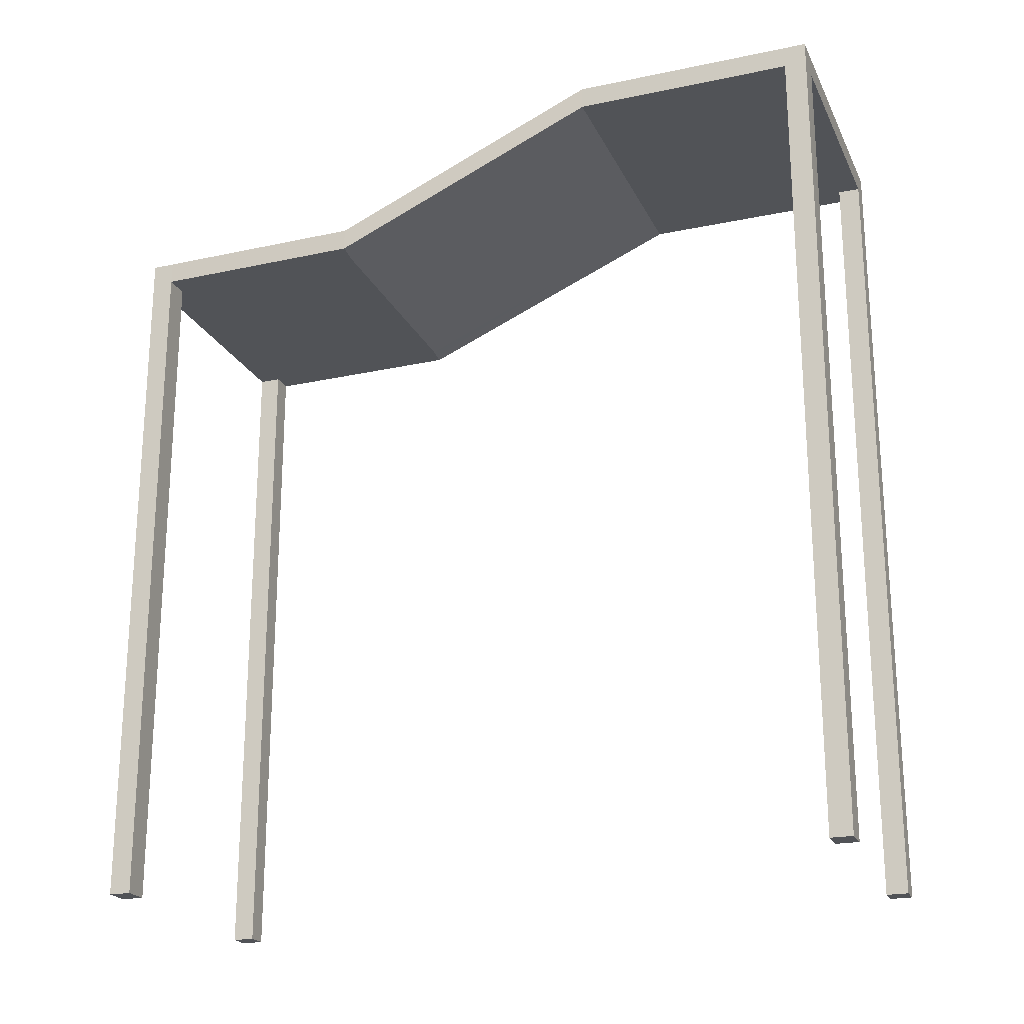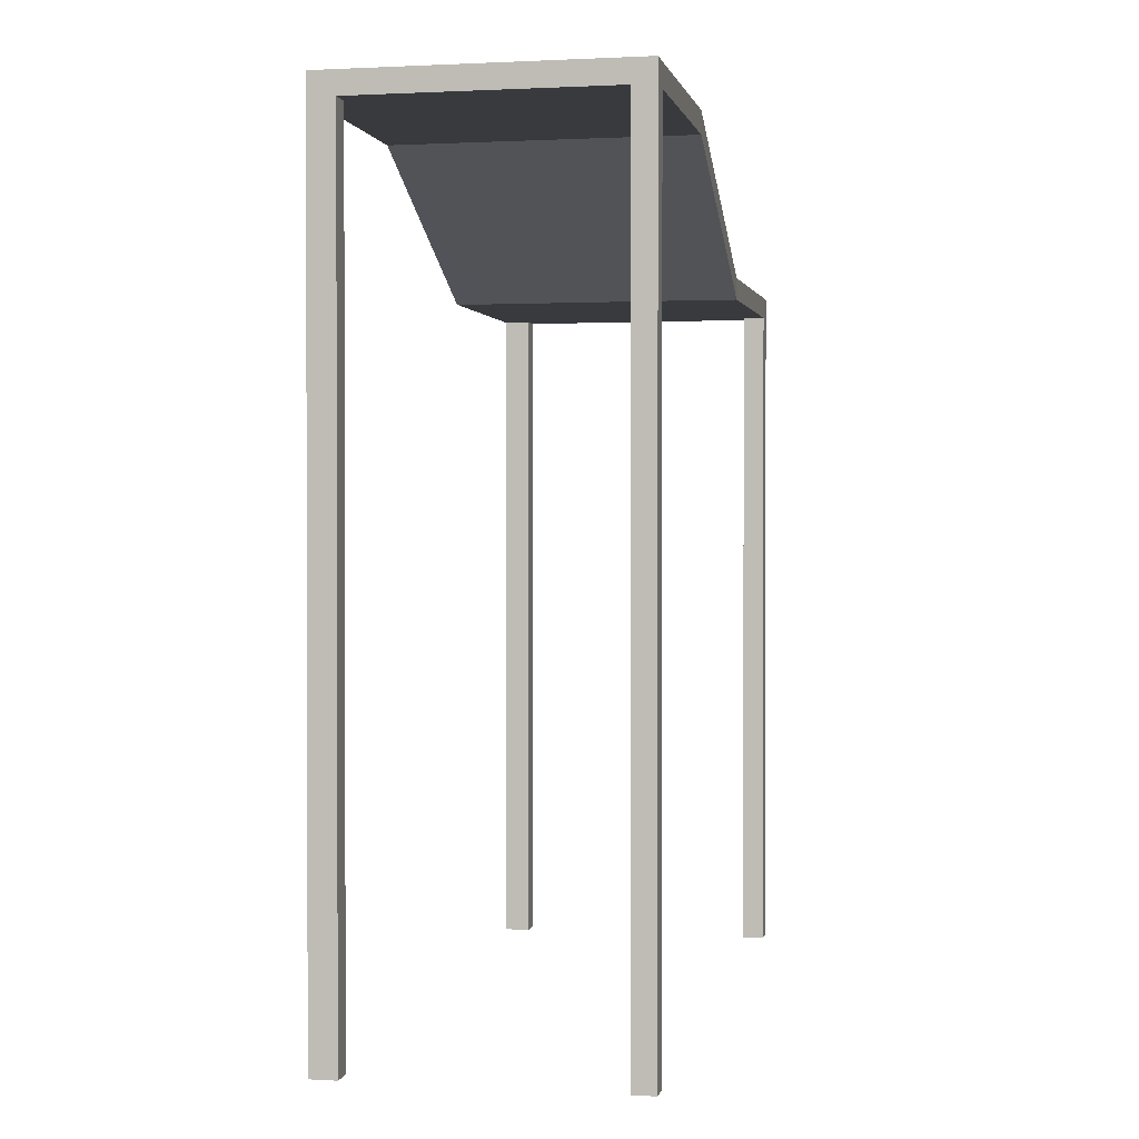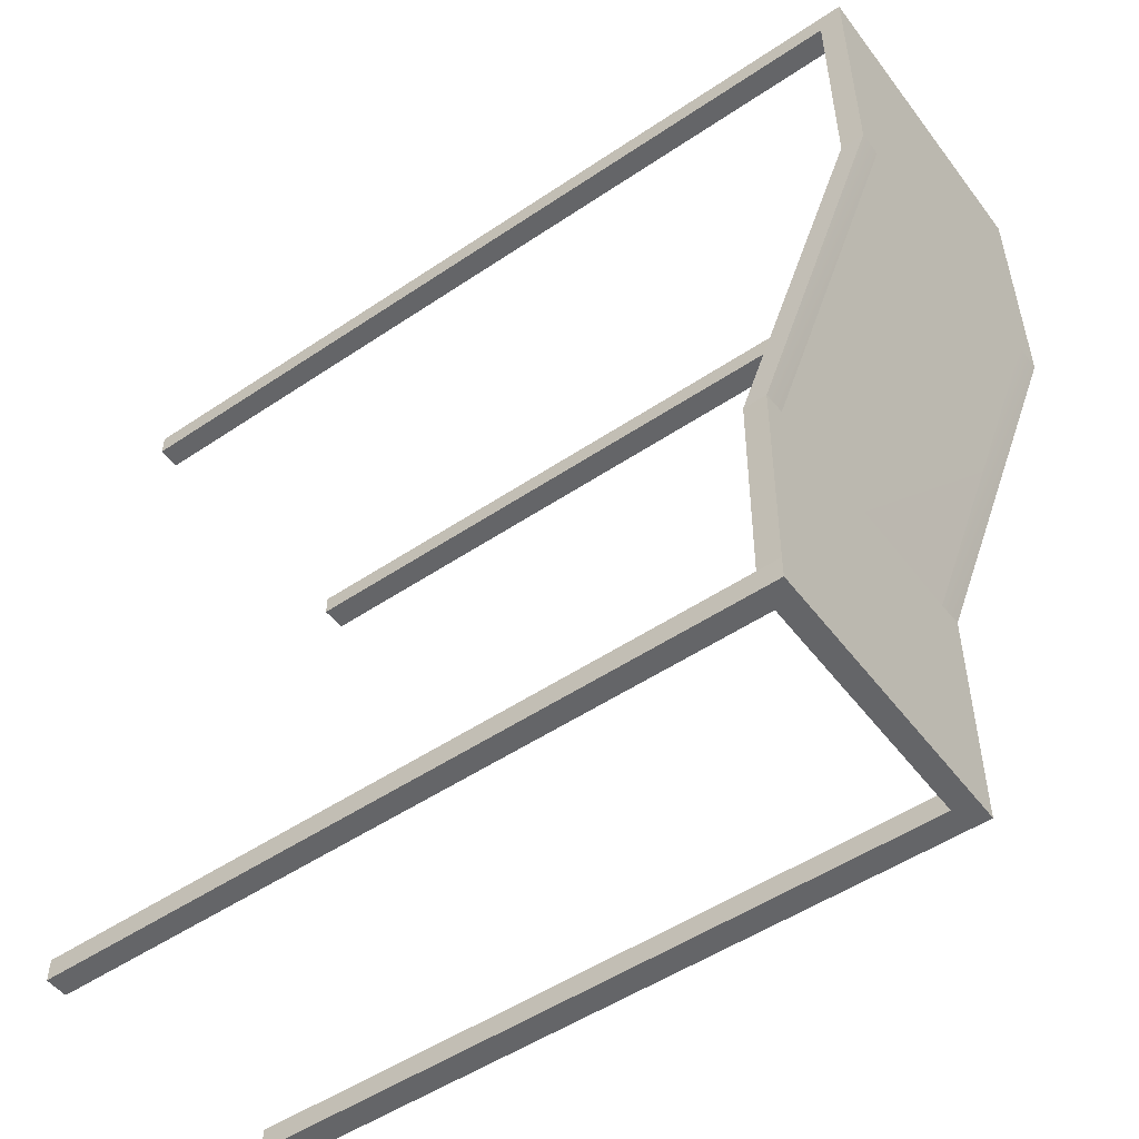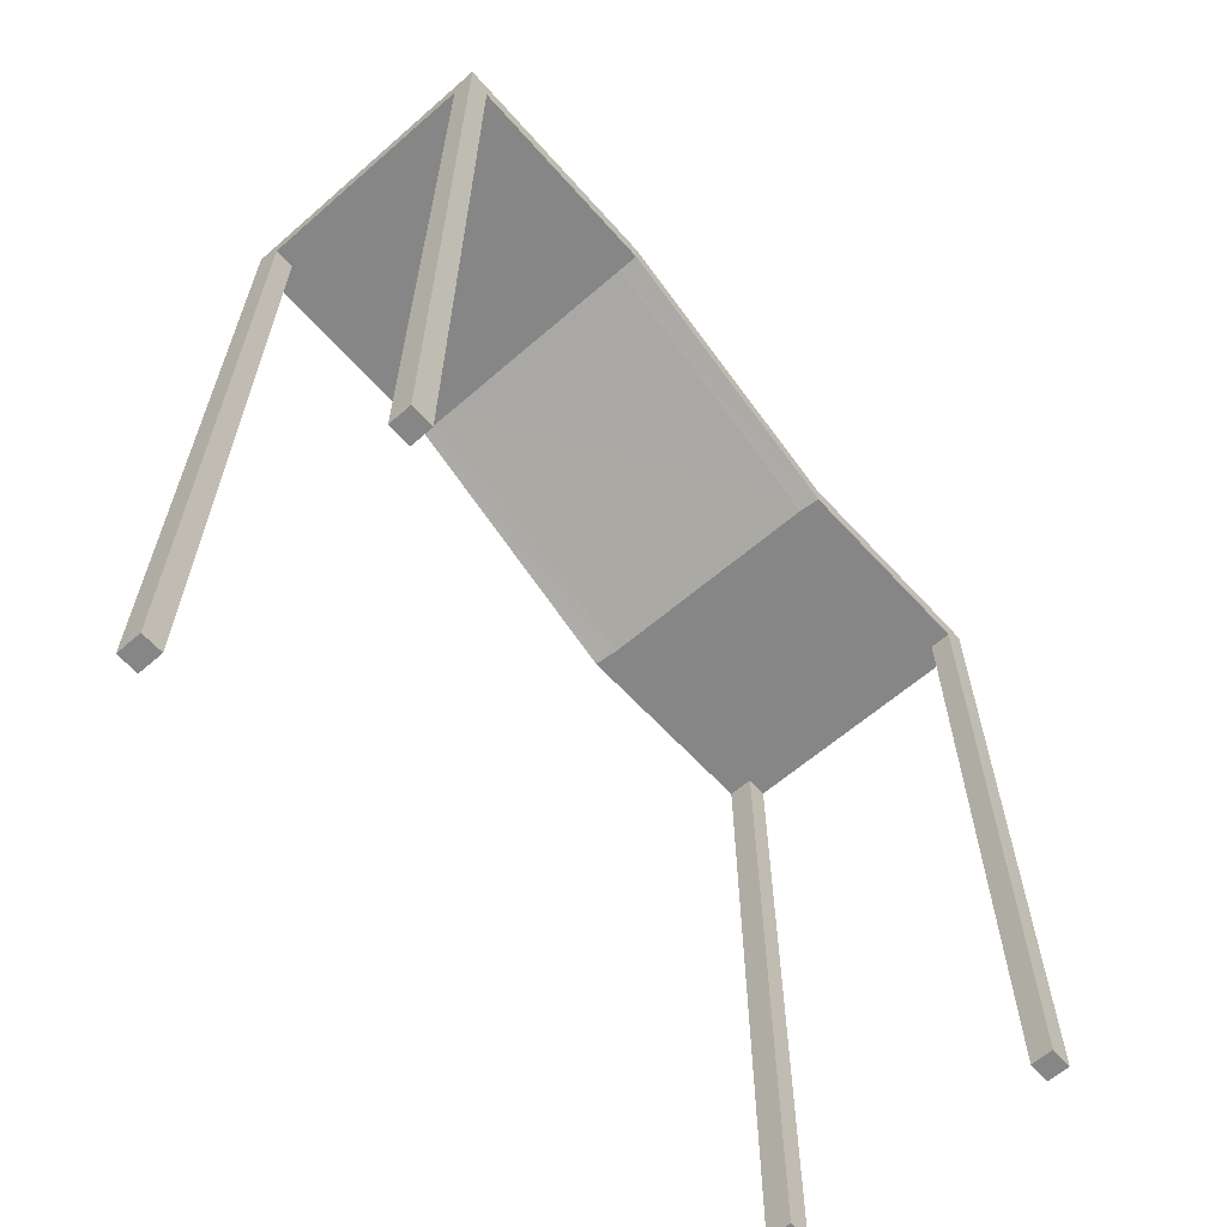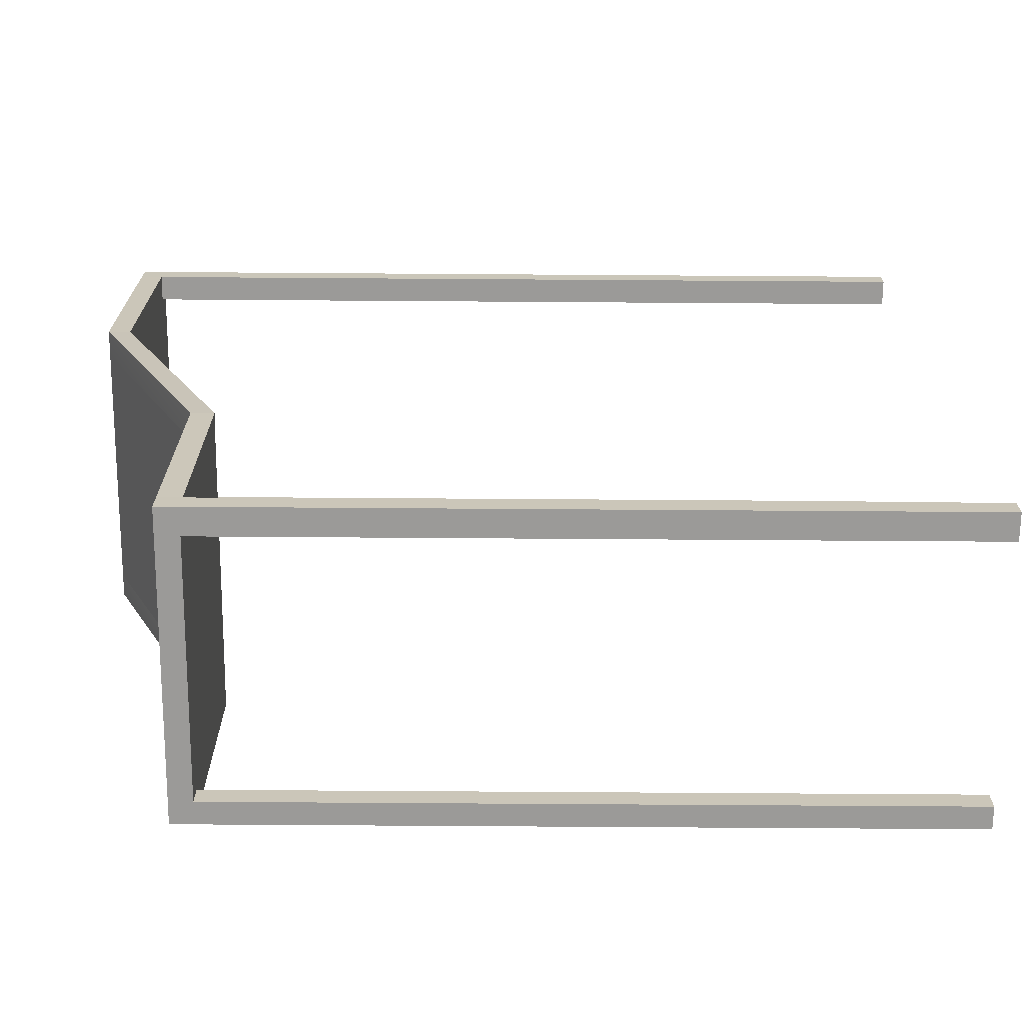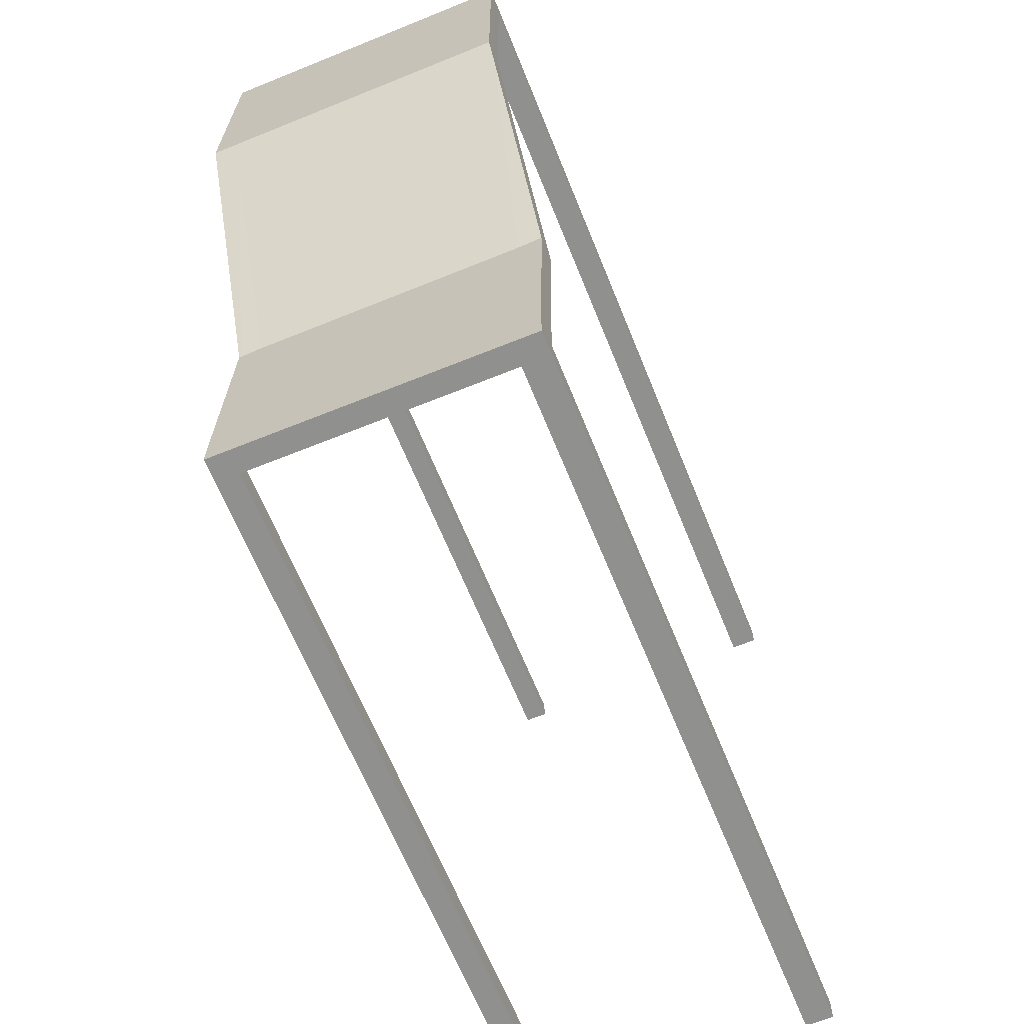
<metadata>
{"format":"obj","ext":"obj","renderer":"f3d","projection":"perspective","resolution":1024,"background":"white","views":[{"elev":-21.8,"azim":-69.8,"up":"+Y"},{"elev":1.0,"azim":11.4,"up":"+Y"},{"elev":-51.5,"azim":126.1,"up":"+Z"},{"elev":-62.2,"azim":41.4,"up":"+Y"},{"elev":-69.3,"azim":-90.4,"up":"+Z"},{"elev":-65.5,"azim":-157.9,"up":"+Z"}]}
</metadata>
<code>
v 2.664 7 2.115
v 2.664 7 1.615
v 2.664 7.5 1.615
v 2.664 7.5 2.115
v -4 7.5 1.615
v -4 7 2.115
v -4 7.5 2.115
v -4 7 1.615
v -4 7 2.115
v -3.41 7 2.115
v -3.41 7.5 2.115
v -4 7.5 2.115
v -3.41 4.75 -15.02
v -4.001 4.25 -15.02
v -4.001 4.75 -15.02
v -3.41 4.25 -15.02
v -3.41 7.5 1.615
v -4 7.5 2.115
v -3.41 7.5 2.115
v -4 7.5 1.615
v -4 -11.43 2.115
v -4 -11.43 1.615
v -3.41 -11.43 1.615
v -3.41 -11.43 2.115
v 2.164 7 2.115
v 2.164 7.5 2.115
v 2.664 7 2.115
v 2.664 7.5 2.115
v 2.163 4.75 -15.02
v 2.163 4.25 -15.02
v 2.663 4.75 -15.02
v 2.663 4.25 -15.02
v 2.164 7.5 1.615
v 2.664 7.5 2.115
v 2.664 7.5 1.615
v 2.164 7.5 2.115
v 2.664 -11.43 2.115
v 2.164 -11.43 2.115
v 2.164 -11.43 1.615
v 2.664 -11.43 1.615
v 2.164 7 2.115
v -3.41 7 2.115
v -3.41 7 1.615
v 2.164 7 1.615
v 2.663 4.25 -14.52
v 2.663 4.25 -15.02
v 2.663 4.75 -15.02
v 2.663 4.75 -14.52
v -4.001 4.75 -15.02
v -4 4.25 -14.52
v -4 4.75 -14.52
v -4.001 4.25 -15.02
v -3.41 4.75 -15.02
v -4 4.75 -14.52
v -3.41 4.75 -14.52
v -4.001 4.75 -15.02
v -4 -11.43 -14.52
v -4 -11.43 -15.02
v -3.41 -11.43 -15.02
v -3.41 -11.43 -14.52
v 2.663 4.75 -15.02
v 2.163 4.75 -15.02
v 2.163 4.75 -14.52
v 2.663 4.75 -14.52
v 2.663 -11.43 -14.52
v 2.163 -11.43 -14.52
v 2.663 -11.43 -15.02
v 2.163 -11.43 -15.02
v -3.41 4.25 -14.52
v -3.41 4.25 -15.02
v 2.163 4.25 -14.52
v 2.163 4.25 -15.02
v -4 7 2.115
v -4 7 1.615
v -4 -11.43 2.115
v -4 -11.43 1.615
v -4 7 1.615
v -3.41 7 1.615
v -4 -11.43 1.615
v -3.41 -11.43 1.615
v -3.41 -11.43 2.115
v -4 -11.43 2.115
v -3.41 7 1.615
v -3.41 7 2.115
v -3.41 -11.43 1.615
v -3.41 -11.43 2.115
v 2.664 -11.43 2.115
v 2.164 -11.43 2.115
v 2.164 7 2.115
v 2.164 7 1.615
v 2.164 -11.43 2.115
v 2.164 -11.43 1.615
v 2.664 7 1.615
v 2.664 7 2.115
v 2.664 -11.43 1.615
v 2.664 -11.43 2.115
v 2.164 7 1.615
v 2.664 7 1.615
v 2.164 -11.43 1.615
v 2.664 -11.43 1.615
v -4 4.25 -14.52
v -4.001 4.25 -15.02
v -4 -11.43 -14.52
v -4 -11.43 -15.02
v -4 -11.43 -15.02
v -3.41 -11.43 -15.02
v -3.41 4.25 -14.52
v -4 4.25 -14.52
v -3.41 -11.43 -14.52
v -4 -11.43 -14.52
v -3.41 4.25 -15.02
v -3.41 4.25 -14.52
v -3.41 -11.43 -15.02
v -3.41 -11.43 -14.52
v 2.663 4.25 -14.52
v 2.163 4.25 -14.52
v 2.663 -11.43 -14.52
v 2.163 -11.43 -14.52
v 2.663 4.25 -15.02
v 2.663 4.25 -14.52
v 2.663 -11.43 -15.02
v 2.663 -11.43 -14.52
v 2.163 4.25 -14.52
v 2.163 4.25 -15.02
v 2.163 -11.43 -14.52
v 2.163 -11.43 -15.02
v 2.163 -11.43 -15.02
v 2.663 -11.43 -15.02
v 2.664 7 -3.418
v 2.664 7.5 -3.418
v -4 7.5 -3.418
v -4 7 1.615
v -4 7.5 1.615
v -4 7 -3.418
v -3.41 7.5 -3.418
v -4 7.5 -3.418
v -4 7 1.615
v -4 7 -3.418
v -3.41 7 -3.418
v 2.664 7.5 -3.418
v 2.164 7.5 -3.418
v 2.664 7 1.615
v 2.664 7 -3.418
v 2.164 7 -3.418
v 2.664 7 -3.418
v 2.583 4.25 -9.797
v 2.583 4.75 -9.797
v 2.664 7.5 -3.418
v 2.583 4.25 -9.797
v 2.663 4.25 -14.52
v 2.663 4.75 -14.52
v 2.583 4.75 -9.797
v -4.067 4.75 -9.651
v -4 7 -3.418
v -4 7.5 -3.418
v -4.067 4.25 -9.651
v -4 4.75 -14.52
v -4.067 4.25 -9.651
v -4.067 4.75 -9.651
v -4 4.25 -14.52
v -3.41 7.5 -3.418
v -3.482 4.75 -9.708
v -4 7.5 -3.418
v -4.067 4.75 -9.651
v -3.482 4.75 -9.708
v -4.067 4.75 -9.651
v -4 7 -3.418
v -4.067 4.25 -9.651
v -3.482 4.25 -9.708
v -3.41 7 -3.418
v -4.067 4.25 -9.651
v -4 4.25 -14.52
v -3.482 4.25 -9.708
v 2.583 4.75 -9.797
v 2.088 4.75 -9.749
v 2.664 7.5 -3.418
v 2.583 4.75 -9.797
v 2.164 7.5 -3.418
v 2.088 4.75 -9.749
v 2.164 7.5 -3.418
v 2.088 4.75 -9.749
v -3.41 7.5 -3.418
v -3.482 4.75 -9.708
v 2.088 4.25 -9.749
v 2.583 4.25 -9.797
v 2.663 4.25 -14.52
v 2.164 7 -3.418
v 2.088 4.25 -9.749
v 2.583 4.25 -9.797
v 2.664 7 -3.418
v -3.41 7 -3.418
v -3.482 4.25 -9.708
v 2.088 4.25 -9.749
v 2.164 7 -3.418
g submesh0
f 1 2 3
f 4 1 3
f 5 6 7
f 5 8 6
f 9 10 11
f 12 9 11
f 13 14 15
f 13 16 14
f 17 18 19
f 17 20 18
f 21 22 23
f 24 21 23
f 11 10 25
f 11 25 26
f 26 25 27
f 26 27 28
f 29 30 13
f 30 16 13
f 31 32 29
f 32 30 29
f 33 34 35
f 33 36 34
f 17 36 33
f 17 19 36
f 37 38 39
f 40 37 39
f 41 42 43
f 44 41 43
f 45 46 47
f 48 45 47
f 49 50 51
f 49 52 50
f 53 54 55
f 53 56 54
f 57 58 59
f 60 57 59
f 61 62 63
f 61 63 64
f 62 53 63
f 63 53 55
f 65 66 67
f 66 68 67
f 69 70 71
f 71 70 72
f 73 74 75
f 74 76 75
f 77 78 79
f 78 80 79
f 10 9 81
f 9 82 81
f 83 84 85
f 84 86 85
f 27 25 87
f 25 88 87
f 89 90 91
f 90 92 91
f 93 94 95
f 94 96 95
f 97 98 99
f 98 100 99
f 101 102 103
f 102 104 103
f 14 16 105
f 16 106 105
f 107 108 109
f 108 110 109
f 111 112 113
f 112 114 113
f 115 116 117
f 116 118 117
f 119 120 121
f 120 122 121
f 123 124 125
f 124 126 125
f 30 32 127
f 32 128 127
f 2 129 3
f 129 130 3
f 131 132 133
f 131 134 132
f 135 20 17
f 135 136 20
f 137 138 139
f 43 137 139
f 140 141 33
f 140 33 35
f 141 135 17
f 141 17 33
f 142 44 143
f 44 144 143
f 44 43 144
f 43 139 144
f 145 146 147
f 148 145 147
f 149 150 151
f 152 149 151
f 153 154 155
f 153 156 154
f 157 158 159
f 157 160 158
f 161 162 163
f 162 164 163
f 165 55 54
f 165 54 166
f 167 168 169
f 167 169 170
f 171 172 173
f 172 69 173
f 174 64 63
f 174 63 175
f 176 177 178
f 177 179 178
f 175 63 55
f 175 55 165
f 180 181 182
f 181 183 182
f 184 71 185
f 71 186 185
f 187 188 189
f 187 189 190
f 191 192 193
f 191 193 194
f 173 69 184
f 69 71 184

</code>
